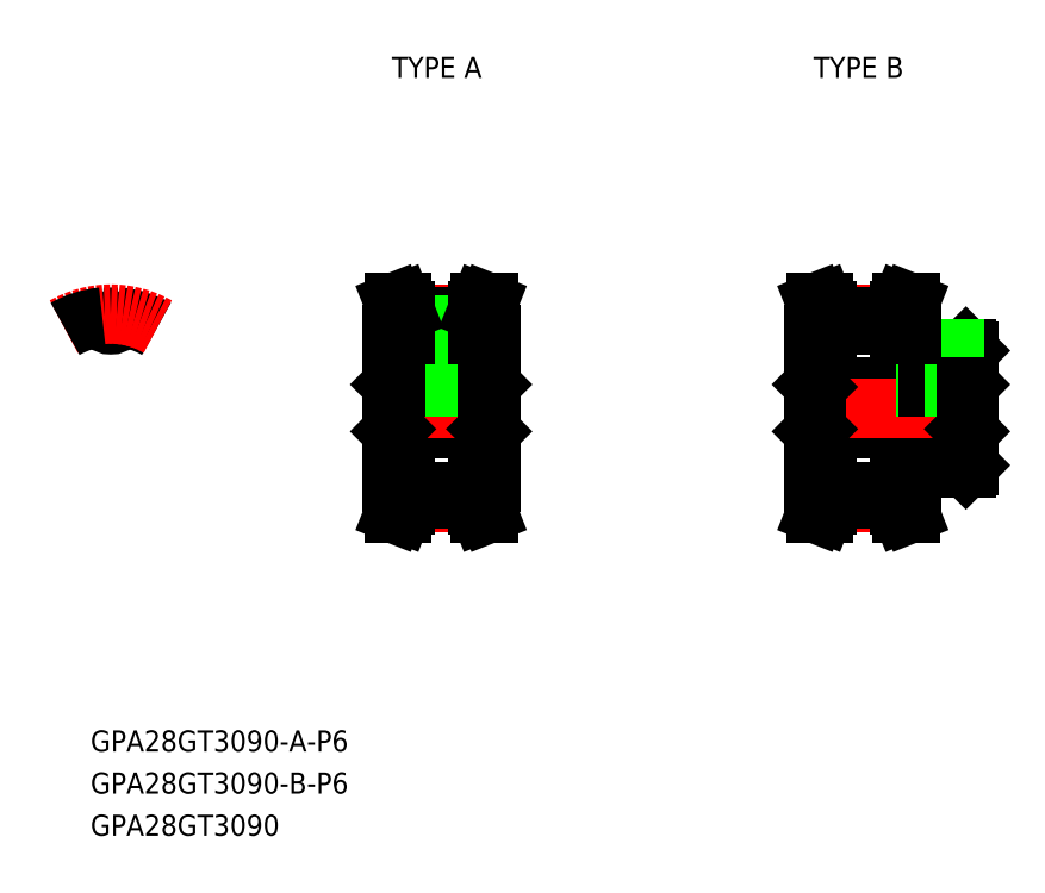
<metadata>
{"format":"dxf","ext":"dxf","renderer":"ezdxf+matplotlib","layout":"modelspace","background":"white","min_lineweight":24,"dpi":150}
</metadata>
<code>
0
SECTION
2
ENTITIES
0
TEXT
8
0
10
-2.883
20
-48.9
30
0
40
3
1
GPA28GT3090-A-P6
0
TEXT
8
0
10
-2.883
20
-60.9
30
0
40
3
1
GPA28GT3090
0
TEXT
8
0
10
-2.883
20
-54.9
30
0
40
3
1
GPA28GT3090-B-P6
0
TEXT
8
0
10
40
20
47
30
0
40
3
1
TYPE A
0
TEXT
8
0
10
100
20
47
30
0
40
3
1
TYPE B
0
LINE
8
CENTER
10
9e-16
20
9.85
30
0
11
9e-16
21
15.37
31
0
0
ARC
8
0
10
-1.192
20
12.76
30
0
40
0.171
50
5.394
51
95.33
0
ARC
8
0
10
-1e-16
20
12.88
30
0
40
1.026
50
185.4
51
354.6
0
ARC
8
0
10
1.192
20
12.76
30
0
40
0.171
50
84.67
51
174.6
0
LINE
8
0
10
40
20
10.5
30
0
11
40
21
-10.5
31
0
0
LINE
8
0
10
54
20
10.5
30
0
11
54
21
-10.5
31
0
0
LINE
8
CENTER
10
41.85
20
-13.37
30
0
11
52.15
21
-13.37
31
0
0
LINE
8
0
10
41.85
20
-11.85
30
0
11
52.15
21
-11.85
31
0
0
LINE
8
0
10
41.85
20
-12.99
30
0
11
52.15
21
-12.99
31
0
0
LINE
8
0
10
40.34
20
-3
30
0
11
53.66
21
-3
31
0
0
LINE
8
0
10
40.34
20
3
30
0
11
53.66
21
3
31
0
0
LINE
8
CENTER
10
41.85
20
13.37
30
0
11
52.15
21
13.37
31
0
0
LINE
8
0
10
41.85
20
11.85
30
0
11
52.15
21
11.85
31
0
0
LINE
8
0
10
41.85
20
12.99
30
0
11
52.15
21
12.99
31
0
0
LINE
8
CENTER
10
38
20
0
30
0
11
56
21
0
31
0
0
LINE
8
0
10
40
20
-3.342
30
0
11
40.34
21
-3
31
0
0
LINE
8
0
10
40
20
3.342
30
0
11
40.34
21
3
31
0
0
LINE
8
0
10
54
20
-3.342
30
0
11
53.66
21
-3
31
0
0
LINE
8
0
10
54
20
3.342
30
0
11
53.66
21
3
31
0
0
LINE
8
0
10
122
20
8.158
30
0
11
122
21
-8.158
31
0
0
LINE
8
0
10
100
20
10.5
30
0
11
100
21
-10.5
31
0
0
LINE
8
CENTER
10
101.8
20
-13.37
30
0
11
112.1
21
-13.37
31
0
0
LINE
8
0
10
101.8
20
-11.85
30
0
11
112.2
21
-11.85
31
0
0
LINE
8
0
10
101.8
20
-12.99
30
0
11
112.2
21
-12.99
31
0
0
LINE
8
0
10
114
20
-8.5
30
0
11
121.7
21
-8.5
31
0
0
LINE
8
0
10
114
20
-8.5
30
0
11
114
21
-10.5
31
0
0
LINE
8
0
10
121.7
20
-8.5
30
0
11
122
21
-8.158
31
0
0
LINE
8
0
10
100.3
20
-3
30
0
11
121.7
21
-3
31
0
0
LINE
8
0
10
100.3
20
3
30
0
11
121.7
21
3
31
0
0
LINE
8
CENTER
10
101.8
20
13.37
30
0
11
112.2
21
13.37
31
0
0
LINE
8
0
10
101.8
20
11.85
30
0
11
112.2
21
11.85
31
0
0
LINE
8
0
10
101.8
20
12.99
30
0
11
112.2
21
12.99
31
0
0
LINE
8
CENTER
10
98
20
0
30
0
11
124
21
0
31
0
0
LINE
8
0
10
100
20
-3.342
30
0
11
100.3
21
-3
31
0
0
LINE
8
0
10
100
20
3.342
30
0
11
100.3
21
3
31
0
0
LINE
8
0
10
114
20
8.5
30
0
11
121.7
21
8.5
31
0
0
LINE
8
0
10
114
20
8.5
30
0
11
114
21
10.5
31
0
0
LINE
8
0
10
122
20
-3.342
30
0
11
121.7
21
-3
31
0
0
LINE
8
0
10
122
20
3.342
30
0
11
121.7
21
3
31
0
0
LINE
8
0
10
121.7
20
8.5
30
0
11
122
21
8.158
31
0
0
ARC
8
0
10
9e-16
20
0
30
0
40
12.99
50
60
51
84.67
0
ARC
8
CENTER
10
9e-16
20
0
30
0
40
13.37
50
60
51
120
0
ARC
8
0
10
9e-16
20
0
30
0
40
12.99
50
95.33
51
120
0
LINE
8
CENTER
10
47
20
13.85
30
0
11
47
21
1
31
0
0
LINE
8
0
10
45
20
11.85
30
0
11
45
21
3
31
0
0
LINE
8
0
10
45.38
20
11.85
30
0
11
45.38
21
3
31
0
0
LINE
8
0
10
48.62
20
11.85
30
0
11
48.62
21
3
31
0
0
LINE
8
0
10
49
20
11.85
30
0
11
49
21
3
31
0
0
LINE
8
CENTER
10
118
20
10.5
30
0
11
118
21
1
31
0
0
LINE
8
0
10
116
20
8.5
30
0
11
116
21
3
31
0
0
LINE
8
0
10
116.4
20
8.5
30
0
11
116.4
21
3
31
0
0
LINE
8
0
10
119.6
20
8.5
30
0
11
119.6
21
3
31
0
0
LINE
8
0
10
120
20
8.5
30
0
11
120
21
3
31
0
0
LINE
8
0
10
40.34
20
3
30
0
11
40.34
21
-3
31
0
0
LINE
8
0
10
41.85
20
10.5
30
0
11
40
21
10.5
31
0
0
LINE
8
0
10
40.85
20
13.61
30
0
11
40.3
21
15
31
0
0
LINE
8
0
10
40.3
20
15
30
0
11
41.38
21
15
31
0
0
LINE
8
0
10
41.85
20
13.8
30
0
11
41.85
21
10.5
31
0
0
LINE
8
0
10
40.85
20
13.61
30
0
11
40.85
21
10.5
31
0
0
LINE
8
0
10
41.85
20
13.8
30
0
11
41.38
21
15
31
0
0
LINE
8
0
10
41.85
20
-10.5
30
0
11
40
21
-10.5
31
0
0
LINE
8
0
10
40.3
20
-15
30
0
11
41.38
21
-15
31
0
0
LINE
8
0
10
40.3
20
-15
30
0
11
40.85
21
-13.61
31
0
0
LINE
8
0
10
41.38
20
-15
30
0
11
41.85
21
-13.8
31
0
0
LINE
8
0
10
41.85
20
-13.8
30
0
11
41.85
21
-10.5
31
0
0
LINE
8
0
10
40.85
20
-13.61
30
0
11
40.85
21
-10.5
31
0
0
LINE
8
0
10
100.3
20
3
30
0
11
100.3
21
-3
31
0
0
LINE
8
0
10
101.8
20
10.5
30
0
11
100
21
10.5
31
0
0
LINE
8
0
10
100.8
20
13.61
30
0
11
100.3
21
15
31
0
0
LINE
8
0
10
100.3
20
15
30
0
11
101.4
21
15
31
0
0
LINE
8
0
10
101.8
20
13.8
30
0
11
101.8
21
10.5
31
0
0
LINE
8
0
10
100.8
20
13.61
30
0
11
100.8
21
10.5
31
0
0
LINE
8
0
10
101.8
20
13.8
30
0
11
101.4
21
15
31
0
0
LINE
8
0
10
101.8
20
-10.5
30
0
11
100
21
-10.5
31
0
0
LINE
8
0
10
100.3
20
-15
30
0
11
101.4
21
-15
31
0
0
LINE
8
0
10
100.3
20
-15
30
0
11
100.8
21
-13.61
31
0
0
LINE
8
0
10
101.4
20
-15
30
0
11
101.8
21
-13.8
31
0
0
LINE
8
0
10
101.8
20
-13.8
30
0
11
101.8
21
-10.5
31
0
0
LINE
8
0
10
100.8
20
-13.61
30
0
11
100.8
21
-10.5
31
0
0
LINE
8
0
10
52.15
20
13.8
30
0
11
52.15
21
10.5
31
0
0
LINE
8
0
10
53.15
20
13.61
30
0
11
53.15
21
10.5
31
0
0
LINE
8
0
10
52.15
20
10.5
30
0
11
54
21
10.5
31
0
0
LINE
8
0
10
53.7
20
15
30
0
11
53.15
21
13.61
31
0
0
LINE
8
0
10
52.62
20
15
30
0
11
52.15
21
13.8
31
0
0
LINE
8
0
10
53.7
20
15
30
0
11
52.62
21
15
31
0
0
LINE
8
0
10
52.15
20
-13.8
30
0
11
52.62
21
-15
31
0
0
LINE
8
0
10
53.15
20
-13.61
30
0
11
53.7
21
-15
31
0
0
LINE
8
0
10
53.7
20
-15
30
0
11
52.62
21
-15
31
0
0
LINE
8
0
10
52.15
20
-13.8
30
0
11
52.15
21
-10.5
31
0
0
LINE
8
0
10
53.15
20
-13.61
30
0
11
53.15
21
-10.5
31
0
0
LINE
8
0
10
52.15
20
-10.5
30
0
11
54
21
-10.5
31
0
0
LINE
8
0
10
112.2
20
13.8
30
0
11
112.2
21
10.5
31
0
0
LINE
8
0
10
113.2
20
13.61
30
0
11
113.2
21
10.5
31
0
0
LINE
8
0
10
112.2
20
10.5
30
0
11
114
21
10.5
31
0
0
LINE
8
0
10
113.7
20
15
30
0
11
113.2
21
13.61
31
0
0
LINE
8
0
10
112.6
20
15
30
0
11
112.2
21
13.8
31
0
0
LINE
8
0
10
113.7
20
15
30
0
11
112.6
21
15
31
0
0
LINE
8
0
10
112.2
20
-13.8
30
0
11
112.6
21
-15
31
0
0
LINE
8
0
10
113.2
20
-13.61
30
0
11
113.7
21
-15
31
0
0
LINE
8
0
10
113.7
20
-15
30
0
11
112.6
21
-15
31
0
0
LINE
8
0
10
112.2
20
-13.8
30
0
11
112.2
21
-10.5
31
0
0
LINE
8
0
10
113.2
20
-13.61
30
0
11
113.2
21
-10.5
31
0
0
LINE
8
0
10
112.2
20
-10.5
30
0
11
114
21
-10.5
31
0
0
LINE
8
0
10
121.7
20
3
30
0
11
121.7
21
-3
31
0
0
LINE
8
0
10
53.66
20
3
30
0
11
53.66
21
-3
31
0
0
ENDSEC
0
EOF

</code>
